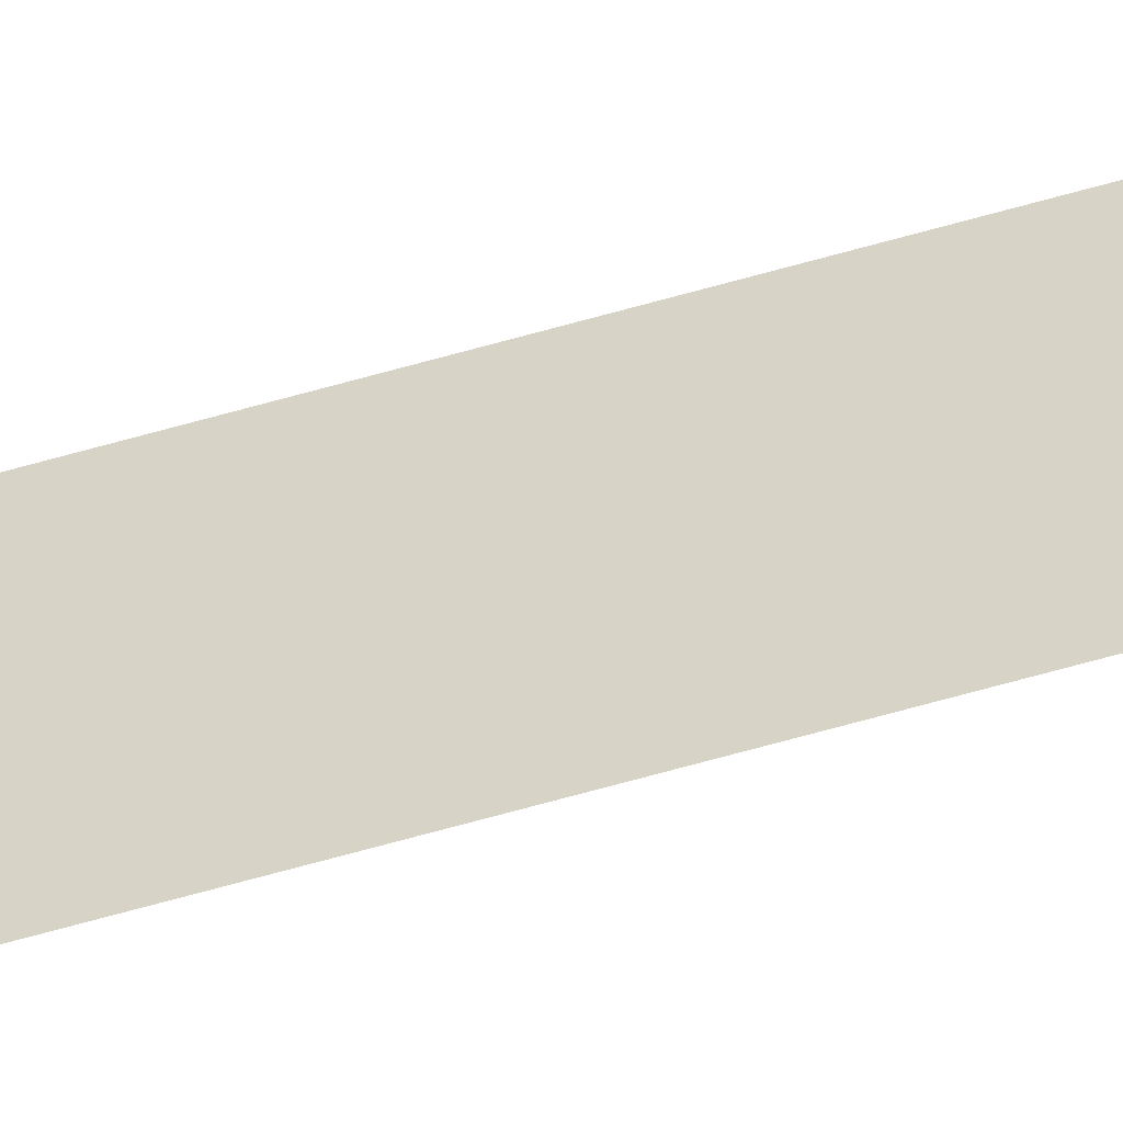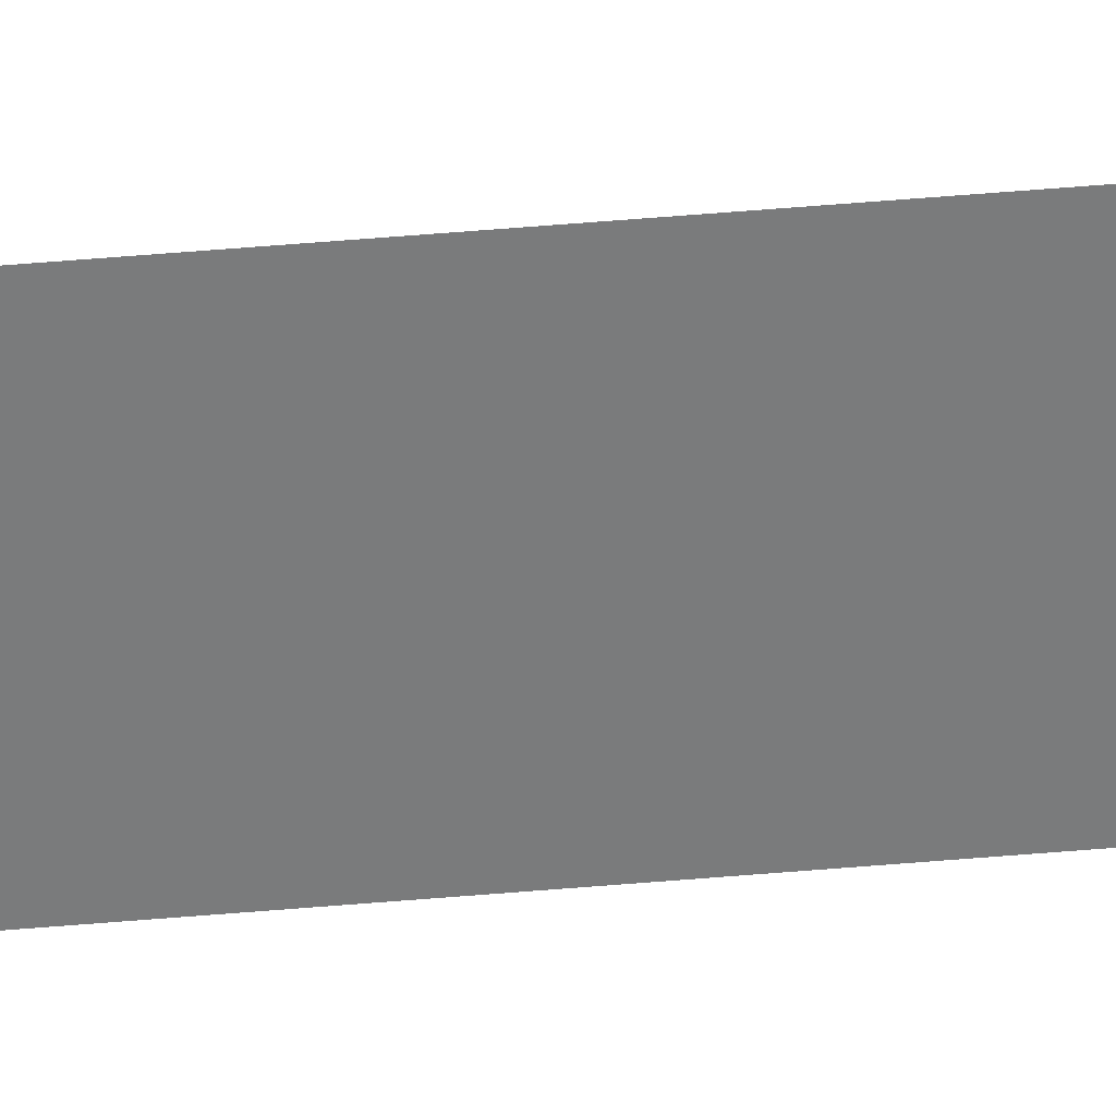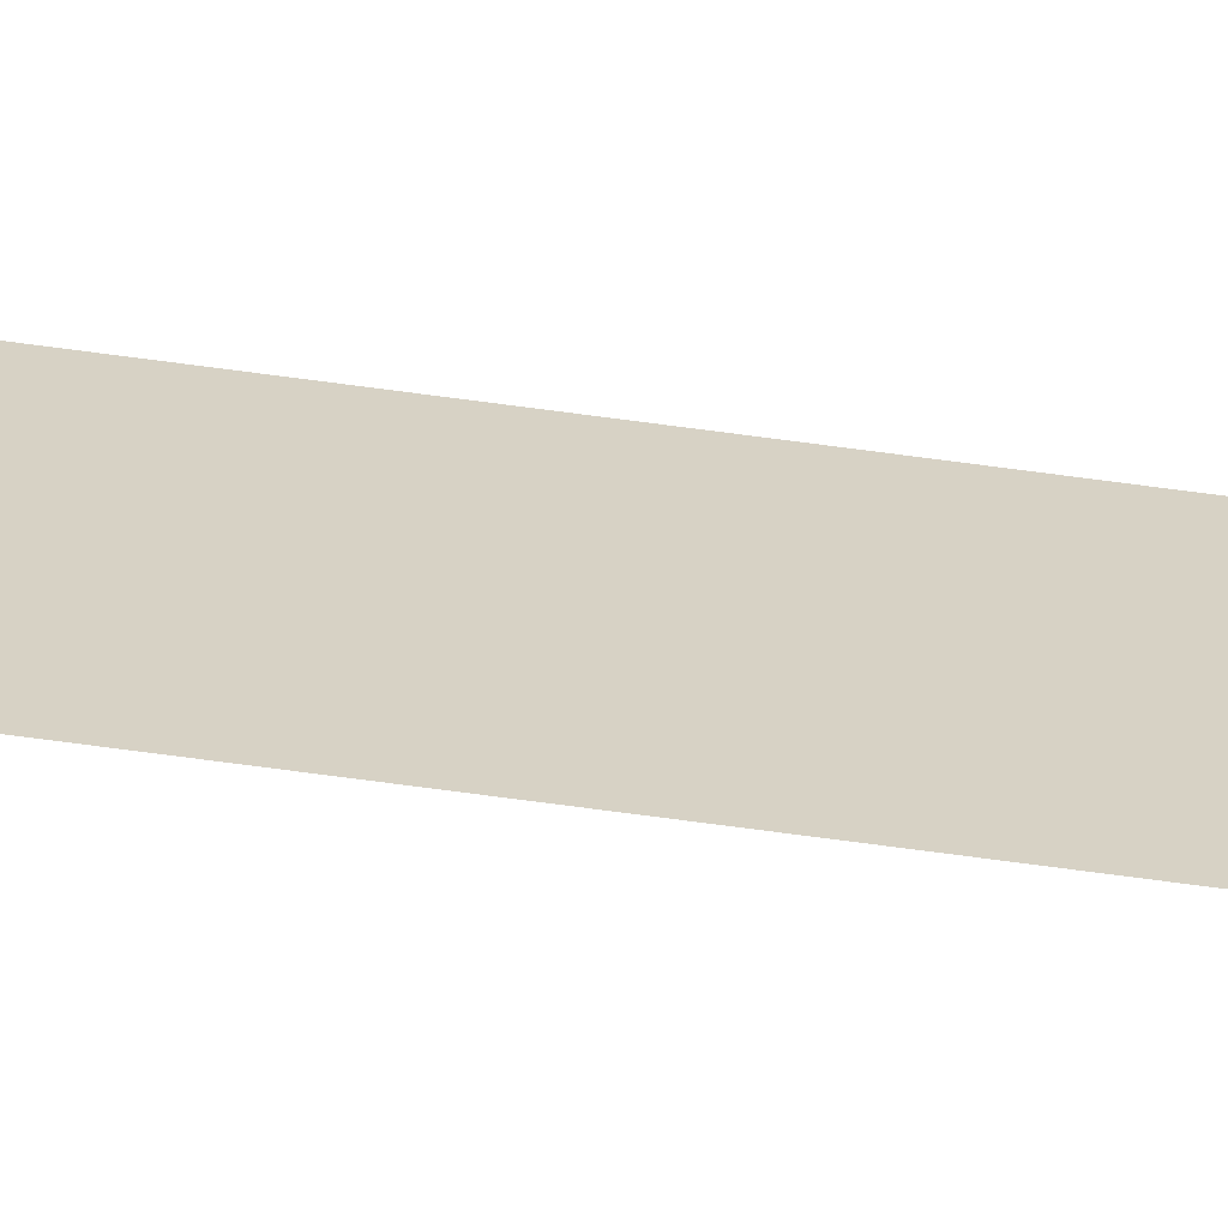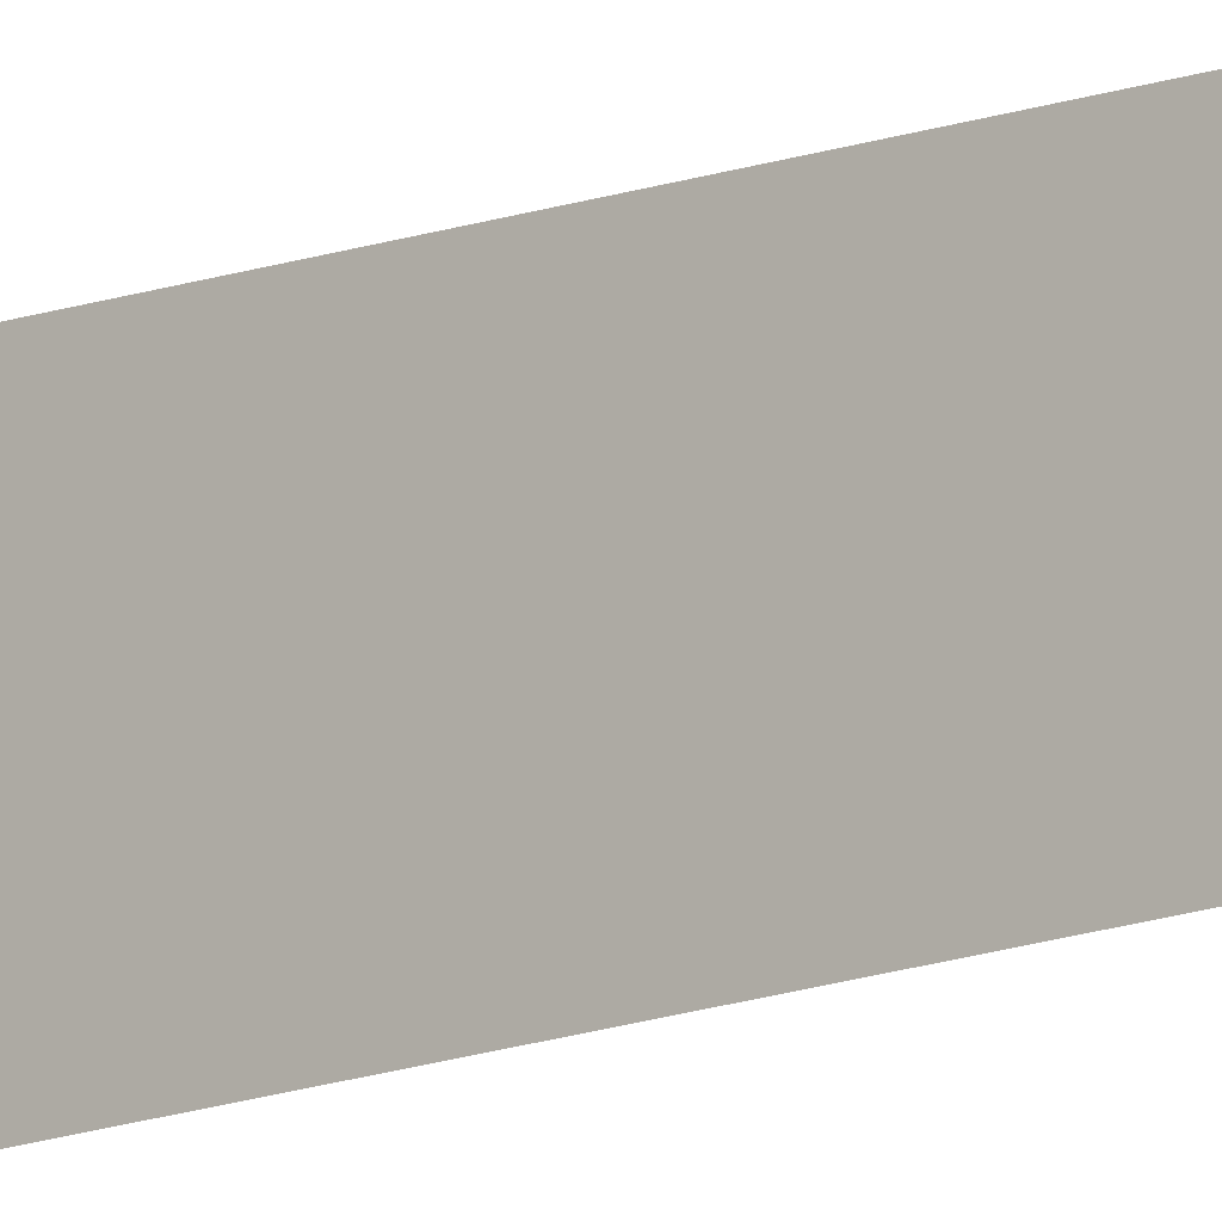
<metadata>
{"format":"obj","ext":"obj","renderer":"f3d","projection":"perspective","resolution":1024,"background":"white","views":[{"elev":-53.2,"azim":108.0,"up":"+Z"},{"elev":32.1,"azim":82.1,"up":"+Z"},{"elev":-62.9,"azim":81.9,"up":"+Z"},{"elev":-14.2,"azim":-50.4,"up":"+Z"}]}
</metadata>
<code>
v 13.79 30.75 76.43
v 13.79 31.75 76.43
v 13.79 30.75 76.41
v 13.79 31.75 76.41
v 13.79 30.75 76.41
v 13.79 31.75 76.41
v 13.79 30.75 76.43
v 13.79 31.75 76.43
f 1 2 3
f 3 2 4
f 5 6 7
f 7 6 8

</code>
